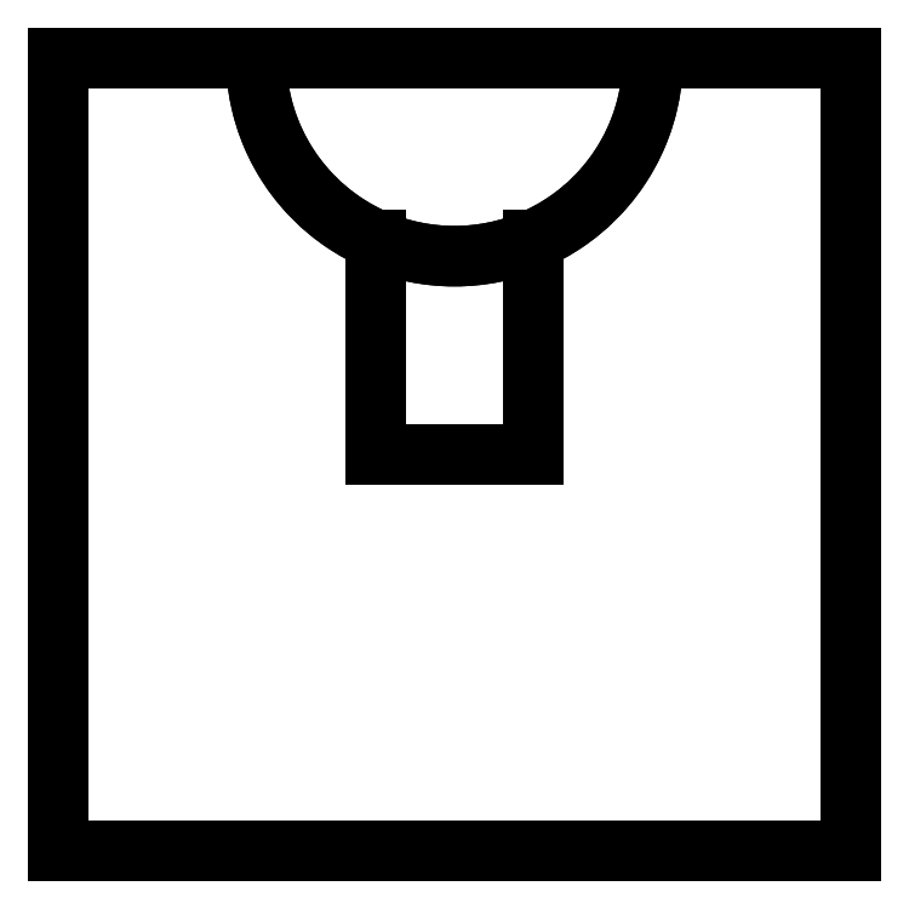
<metadata>
{"format":"dxf","ext":"dxf","renderer":"ezdxf+matplotlib","layout":"modelspace","background":"white","min_lineweight":24,"dpi":150}
</metadata>
<code>
0
SECTION
2
ENTITIES
0
INSERT
8
AME_FRZ
2
*U2
10
0
20
0
30
0
0
INSERT
8
AME_FRZ
2
*U4
10
5
20
10
30
5
0
INSERT
8
AME_FRZ
2
*U6
10
0
20
0
30
0
0
INSERT
8
AME_FRZ
2
AME_NIL
10
0
20
0
30
0
0
INSERT
8
AME_FRZ
2
AME_SOL
10
0
20
0
30
0
0
INSERT
8
AME_FRZ
2
*U8
10
4
20
5
30
8
0
INSERT
8
0
2
*U9
10
0
20
0
30
0
0
INSERT
8
AME_FRZ
2
AME_NIL
10
1
20
1
30
1
0
INSERT
8
AME_FRZ
2
AME_NIL
10
1
20
1
30
1
0
INSERT
8
AME_FRZ
2
AME_MAT
10
0
20
0
30
0
0
ENDSEC
0
EOF

</code>
